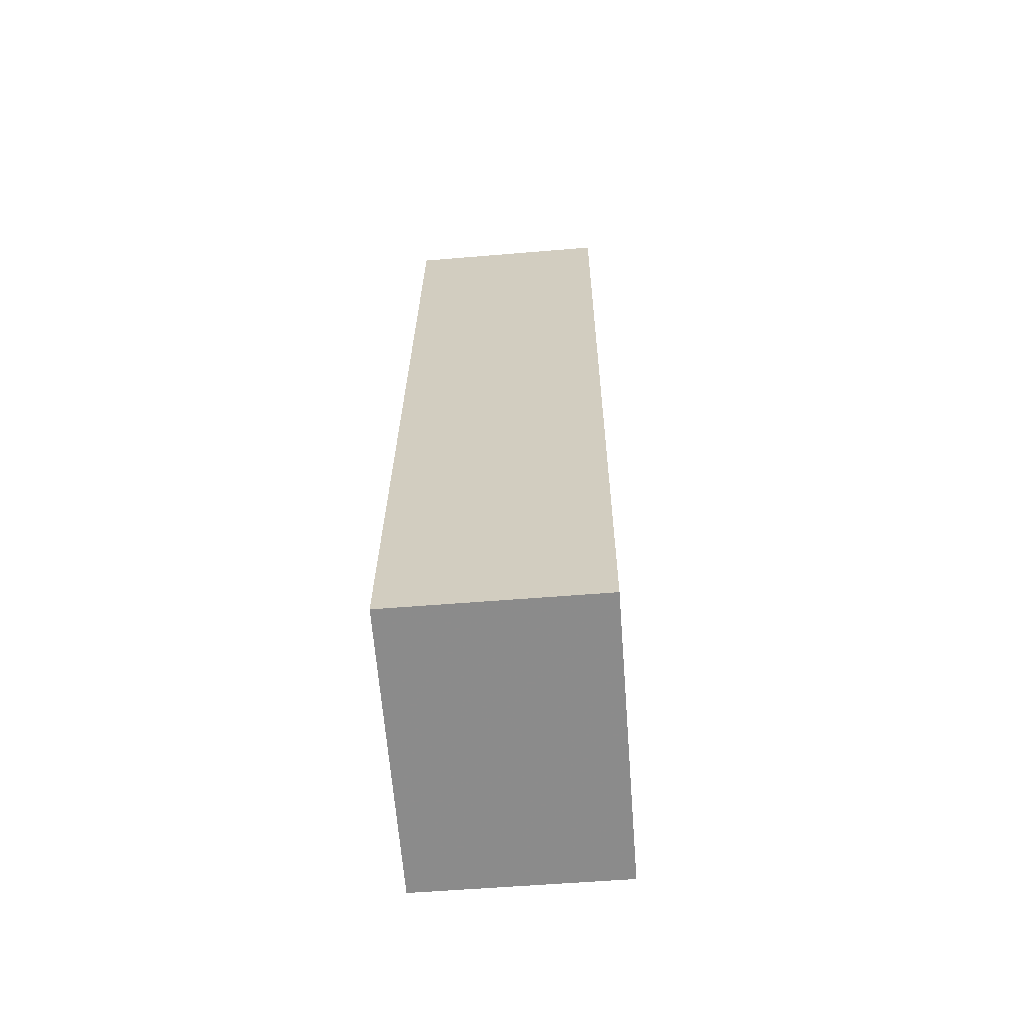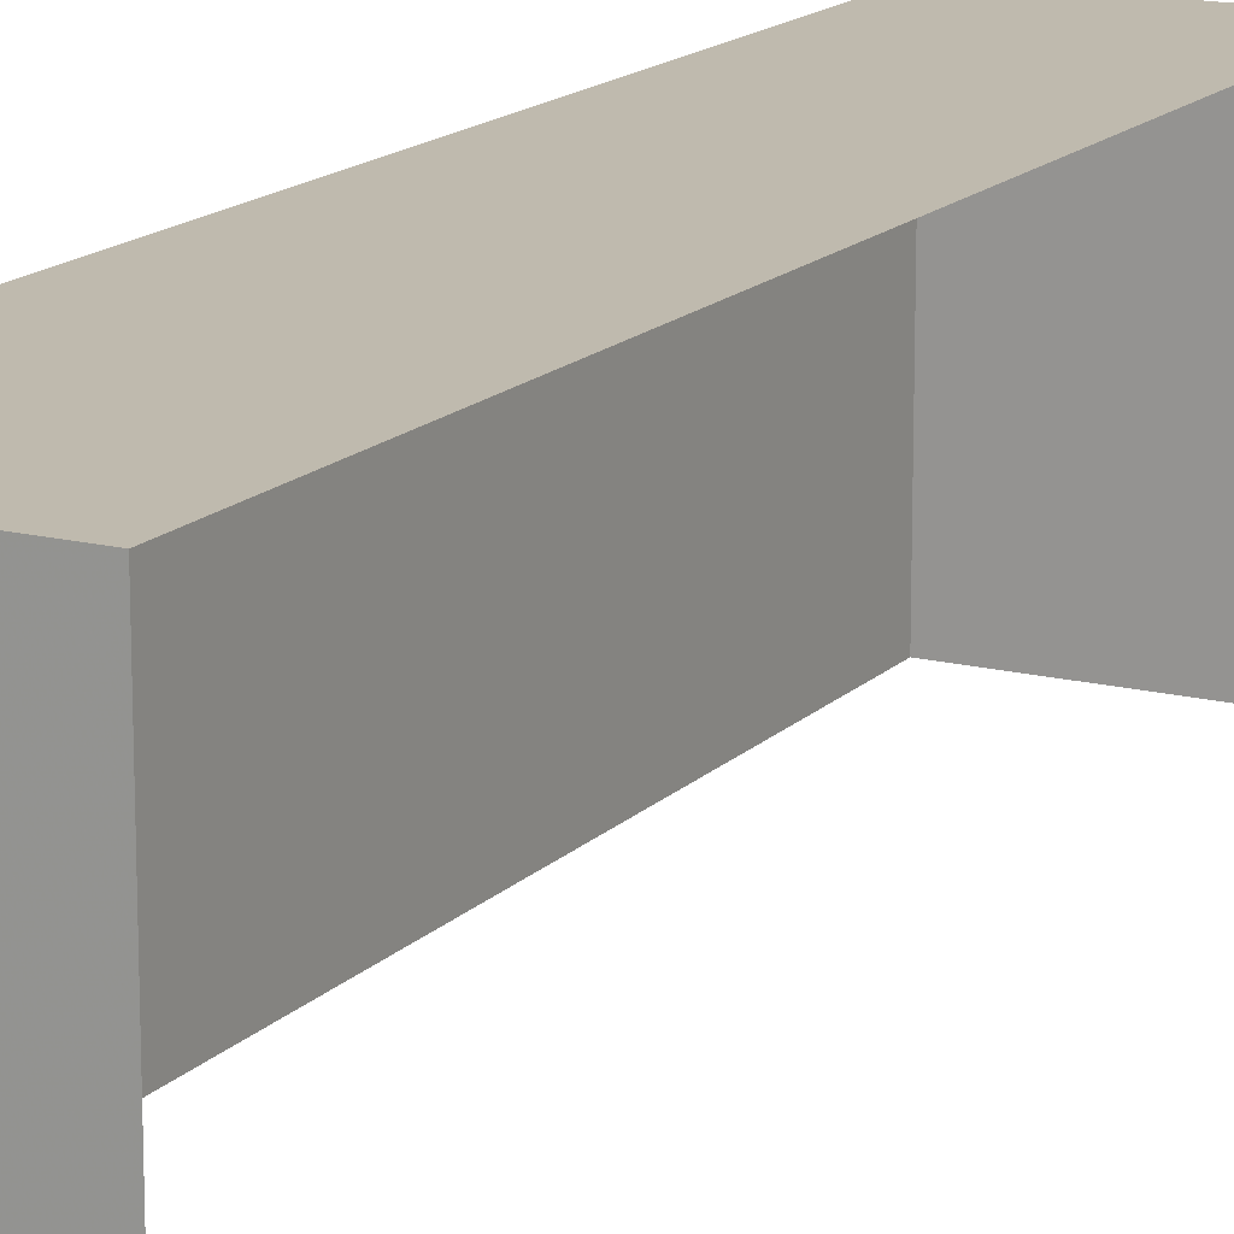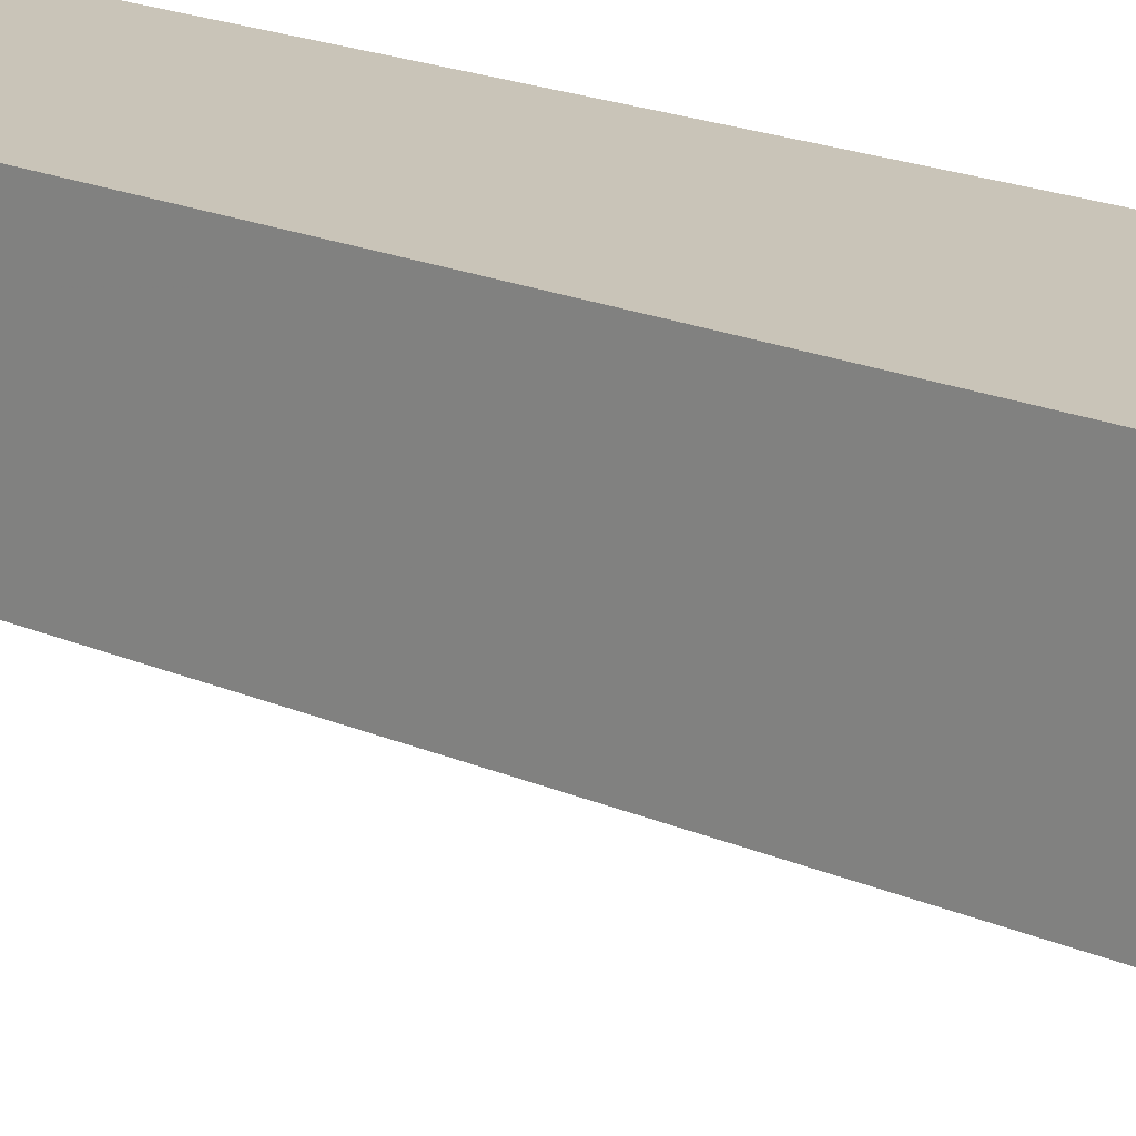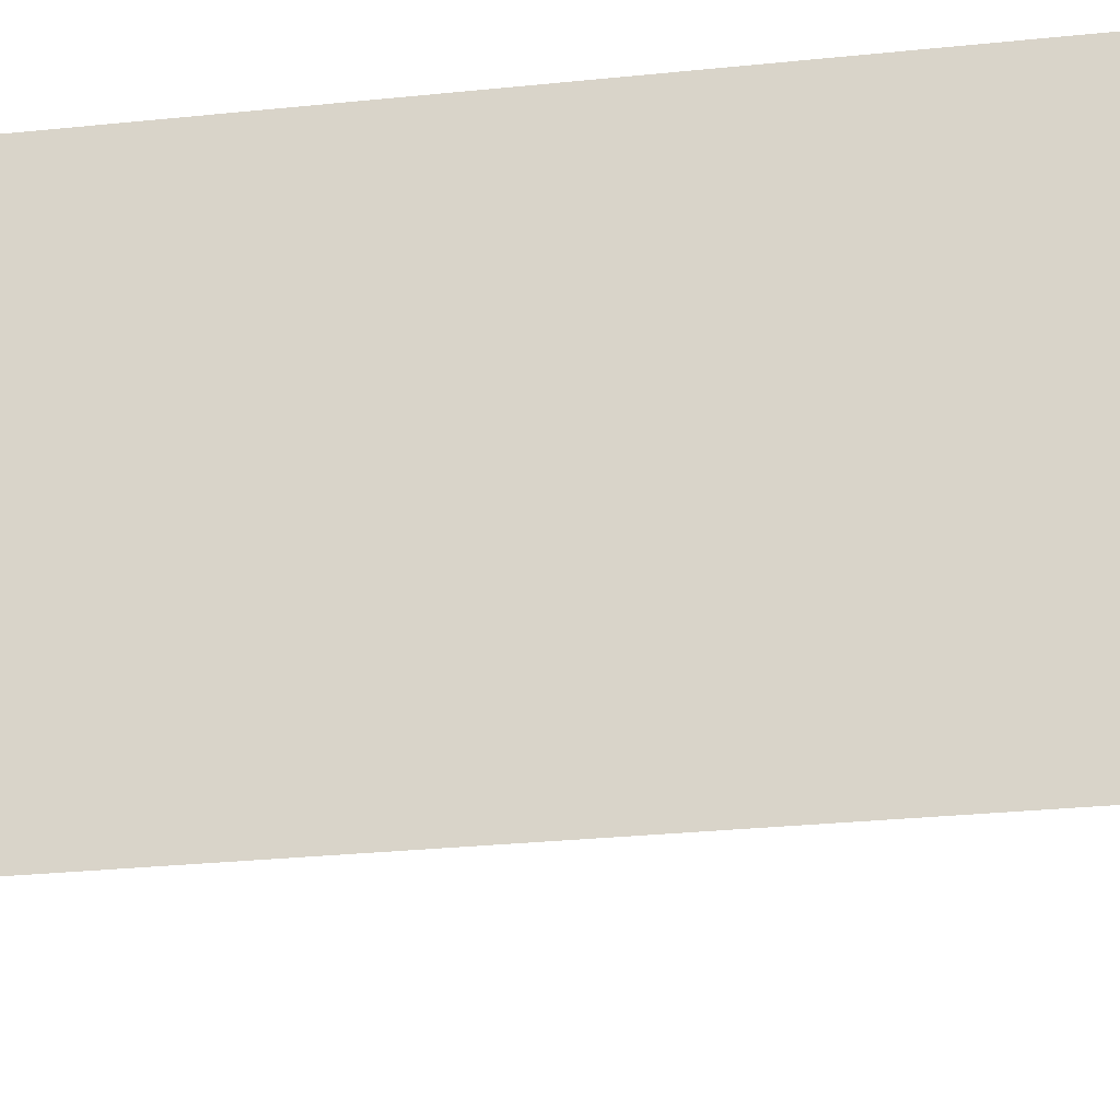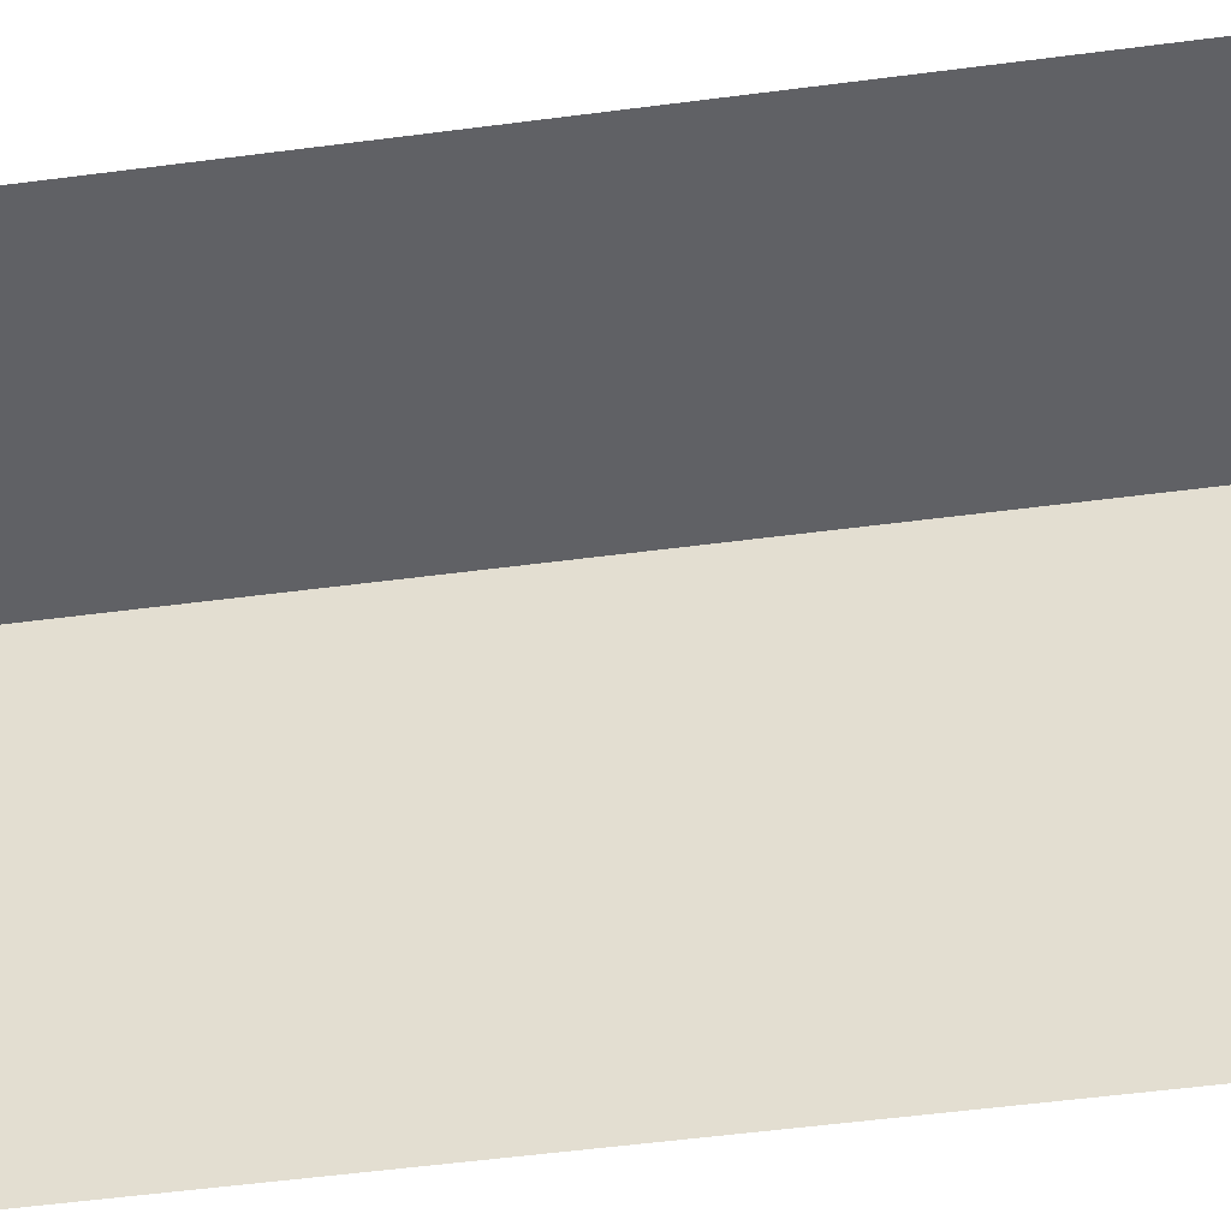
<metadata>
{"format":"obj","ext":"obj","renderer":"f3d","projection":"perspective","resolution":1024,"background":"white","views":[{"elev":-64.0,"azim":4.9,"up":"+Y"},{"elev":15.6,"azim":-152.6,"up":"+Z"},{"elev":20.1,"azim":-52.0,"up":"+Z"},{"elev":-21.2,"azim":101.0,"up":"+Z"},{"elev":-46.9,"azim":-81.8,"up":"+Z"}]}
</metadata>
<code>
v -3.722e+05 -1.057e+05 23.19
v -3.722e+05 -1.057e+05 23.19
v -3.722e+05 -1.057e+05 23.19
v -3.722e+05 -1.057e+05 23.19
v -3.722e+05 -1.057e+05 26.44
v -3.722e+05 -1.057e+05 26.44
v -3.722e+05 -1.057e+05 26.44
v -3.722e+05 -1.057e+05 26.44
f 1 2 3
f 1 4 2
f 5 3 2
f 5 7 3
f 5 6 7
f 5 8 6
f 8 4 1
f 6 8 1
f 5 2 4
f 8 5 4
f 6 1 3
f 7 6 3

</code>
